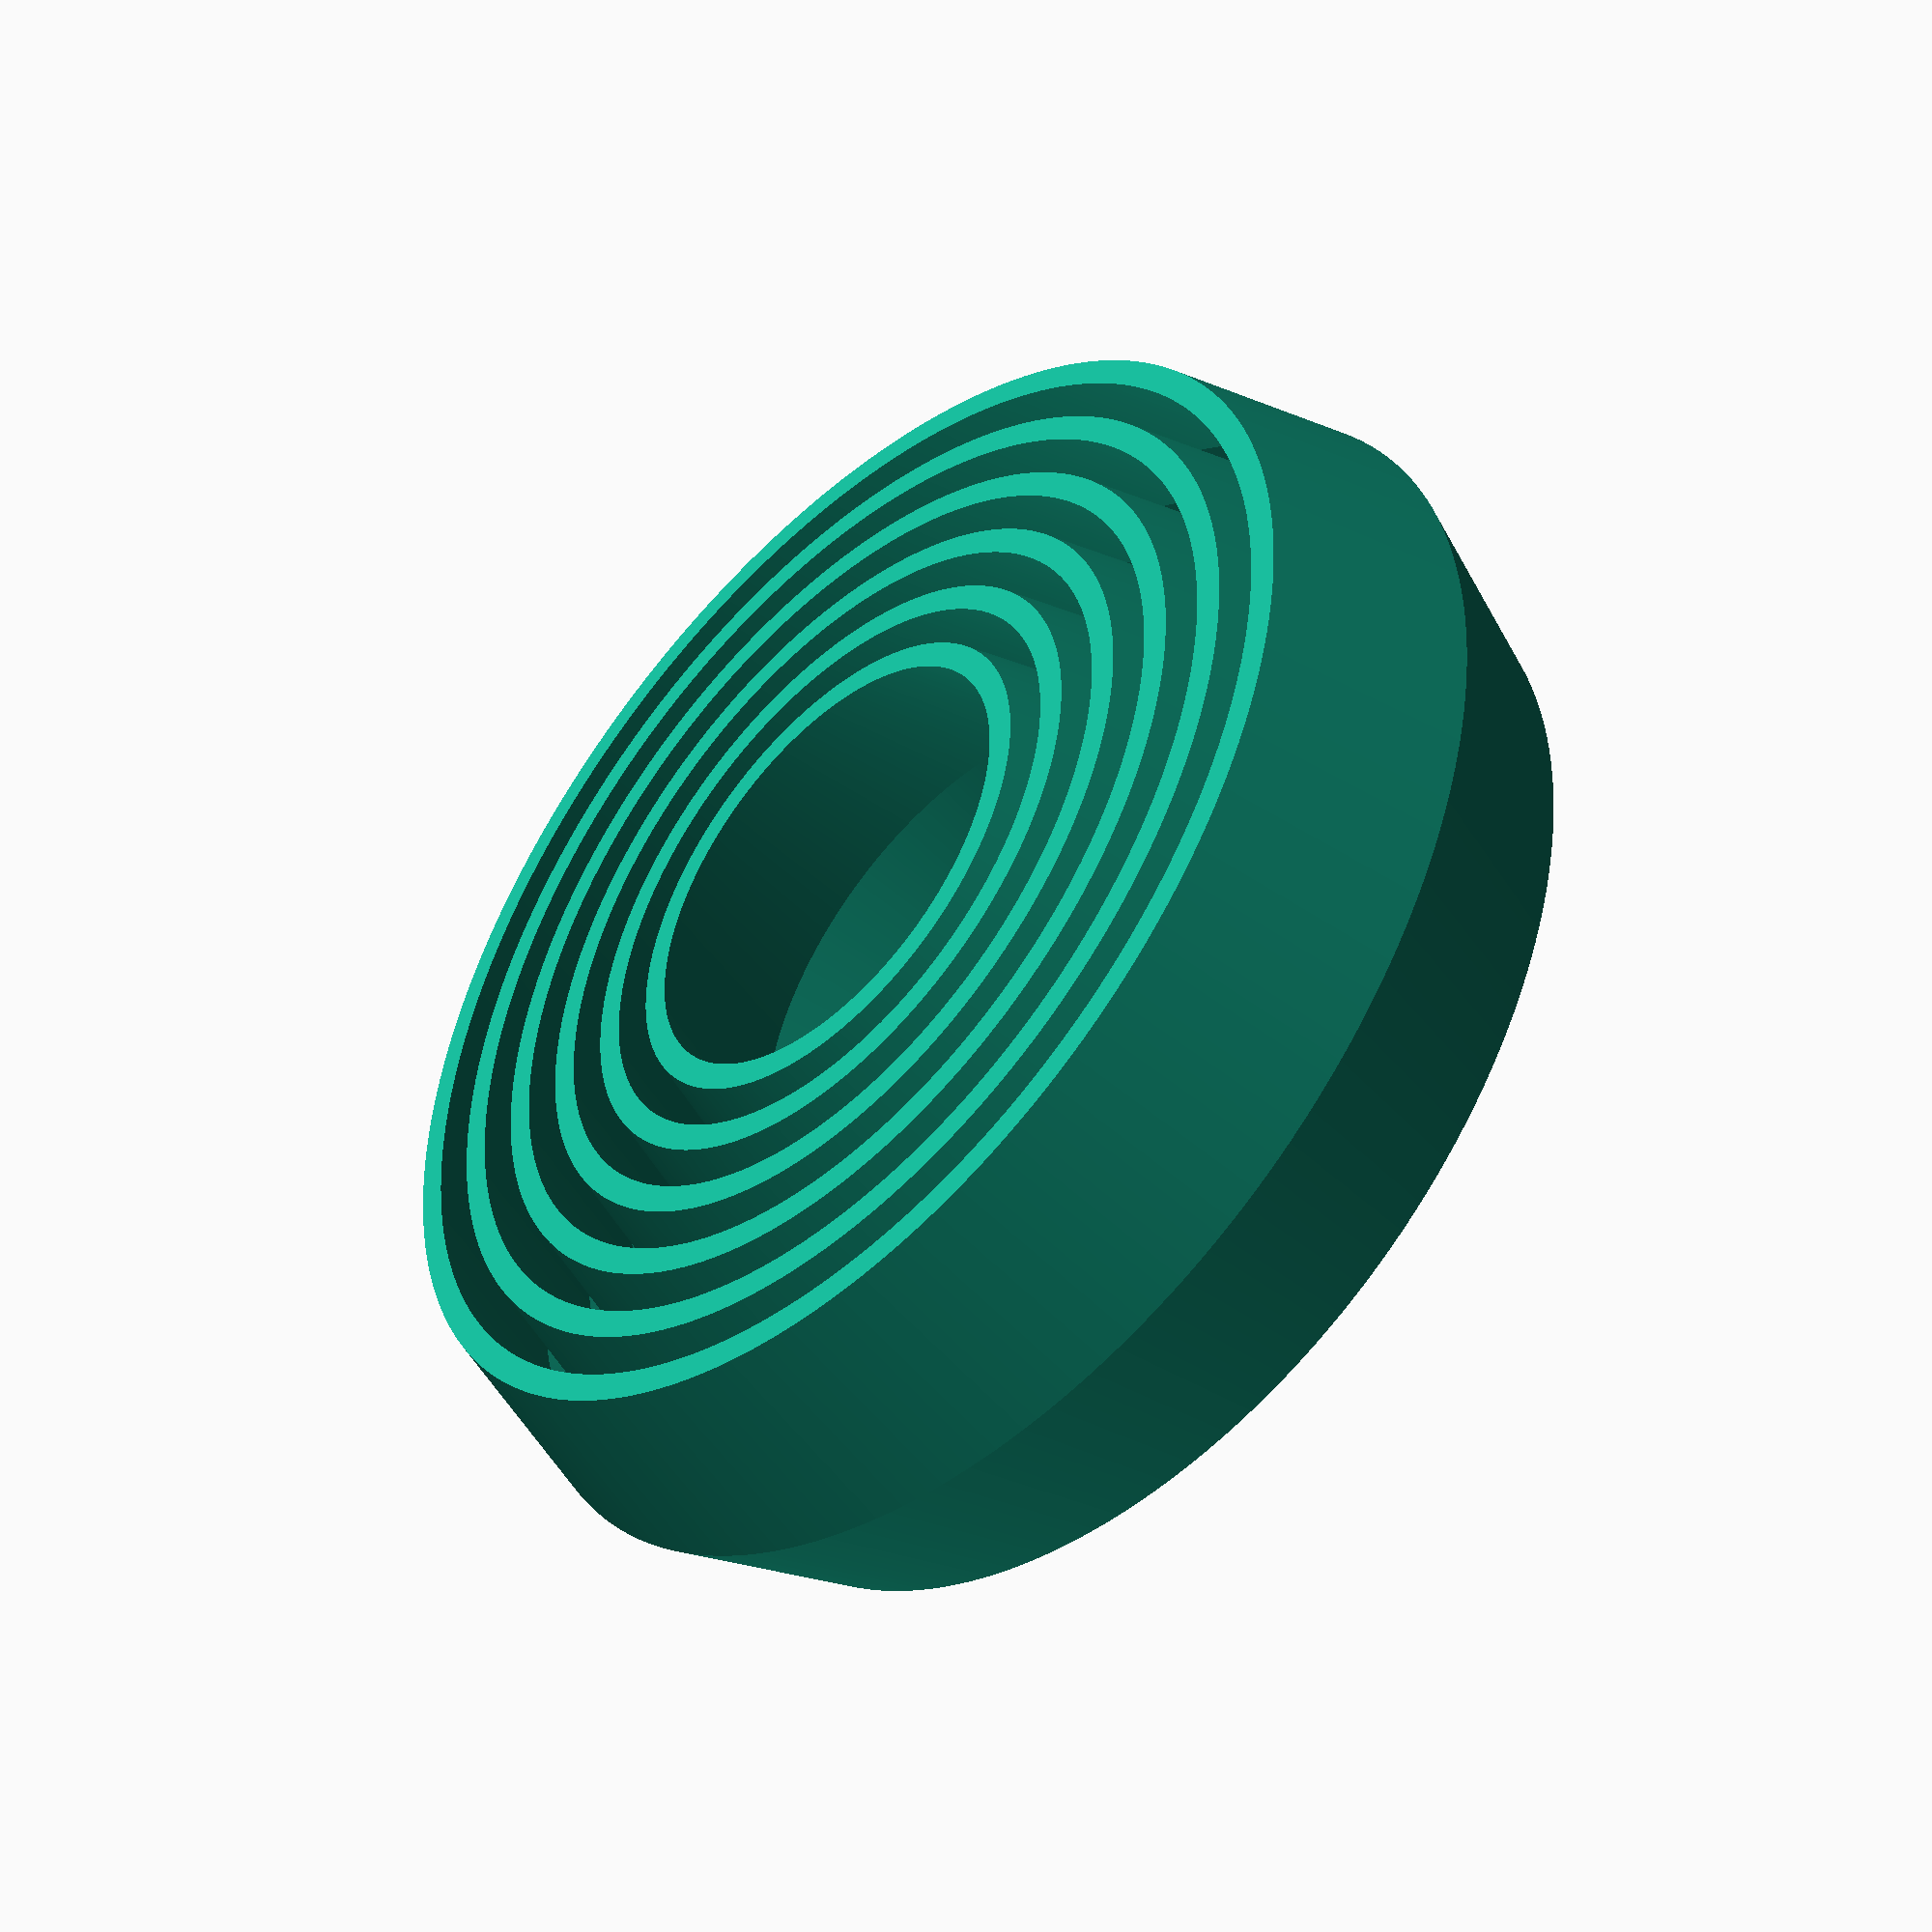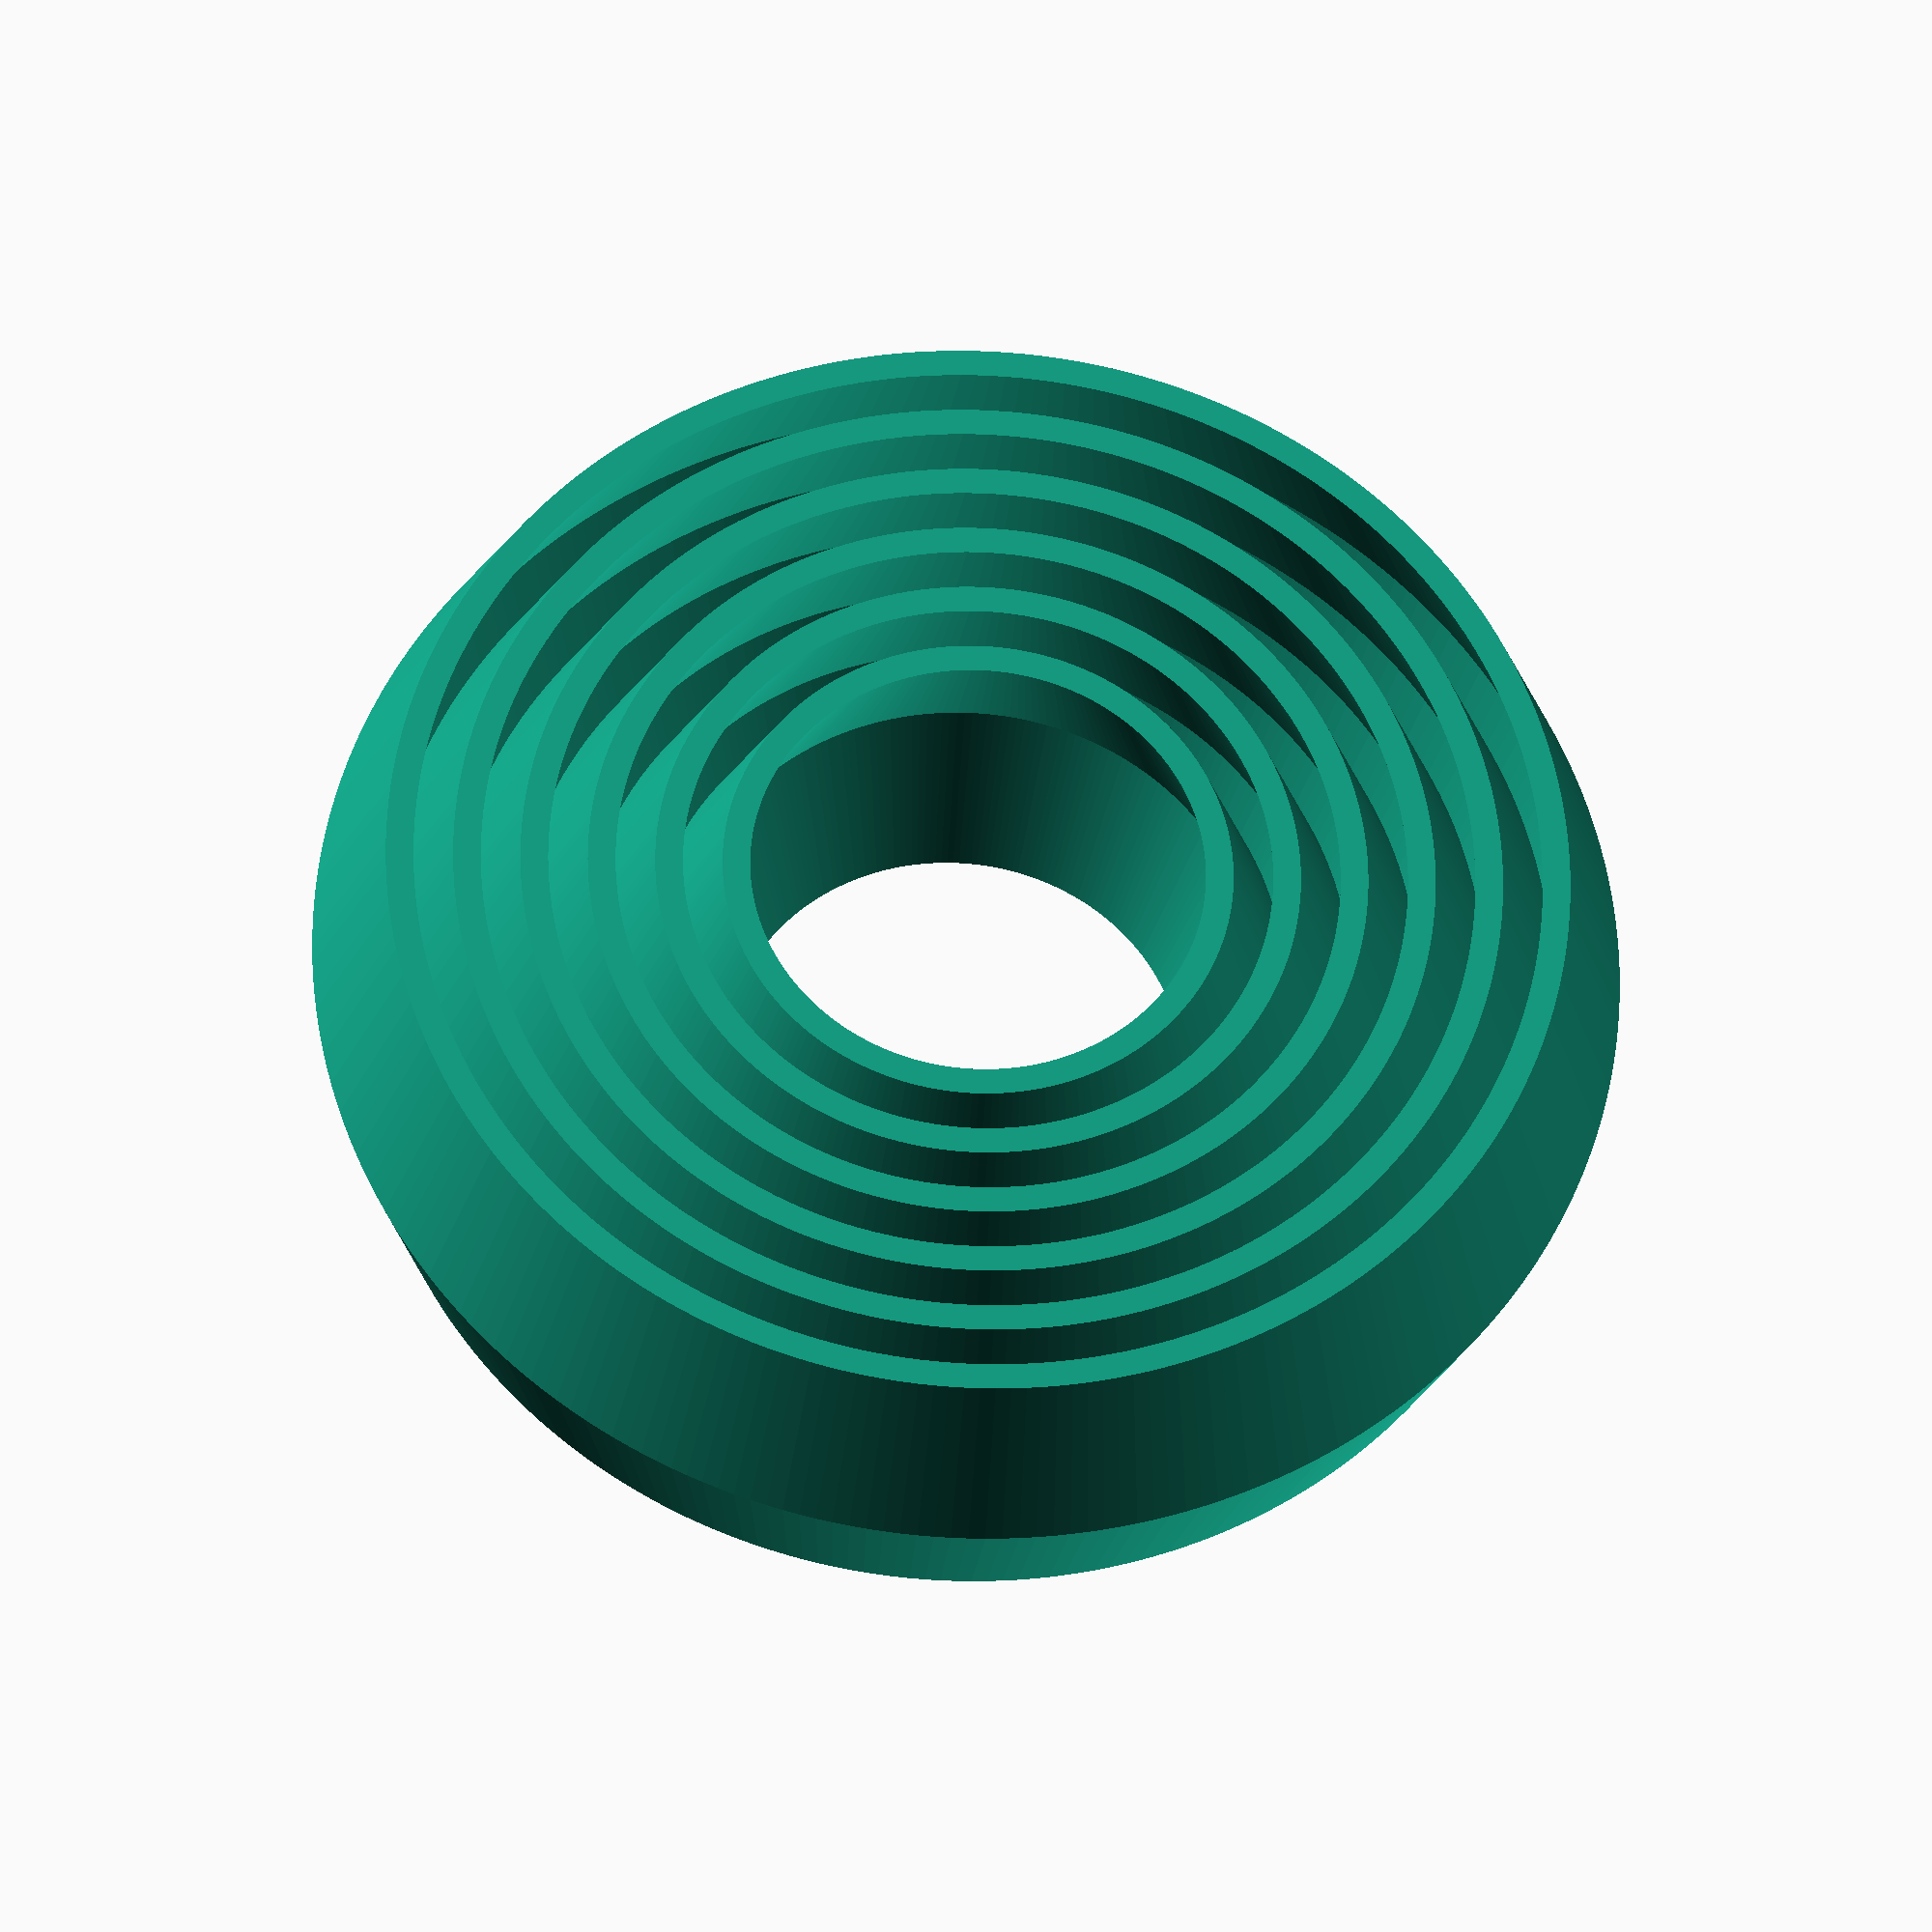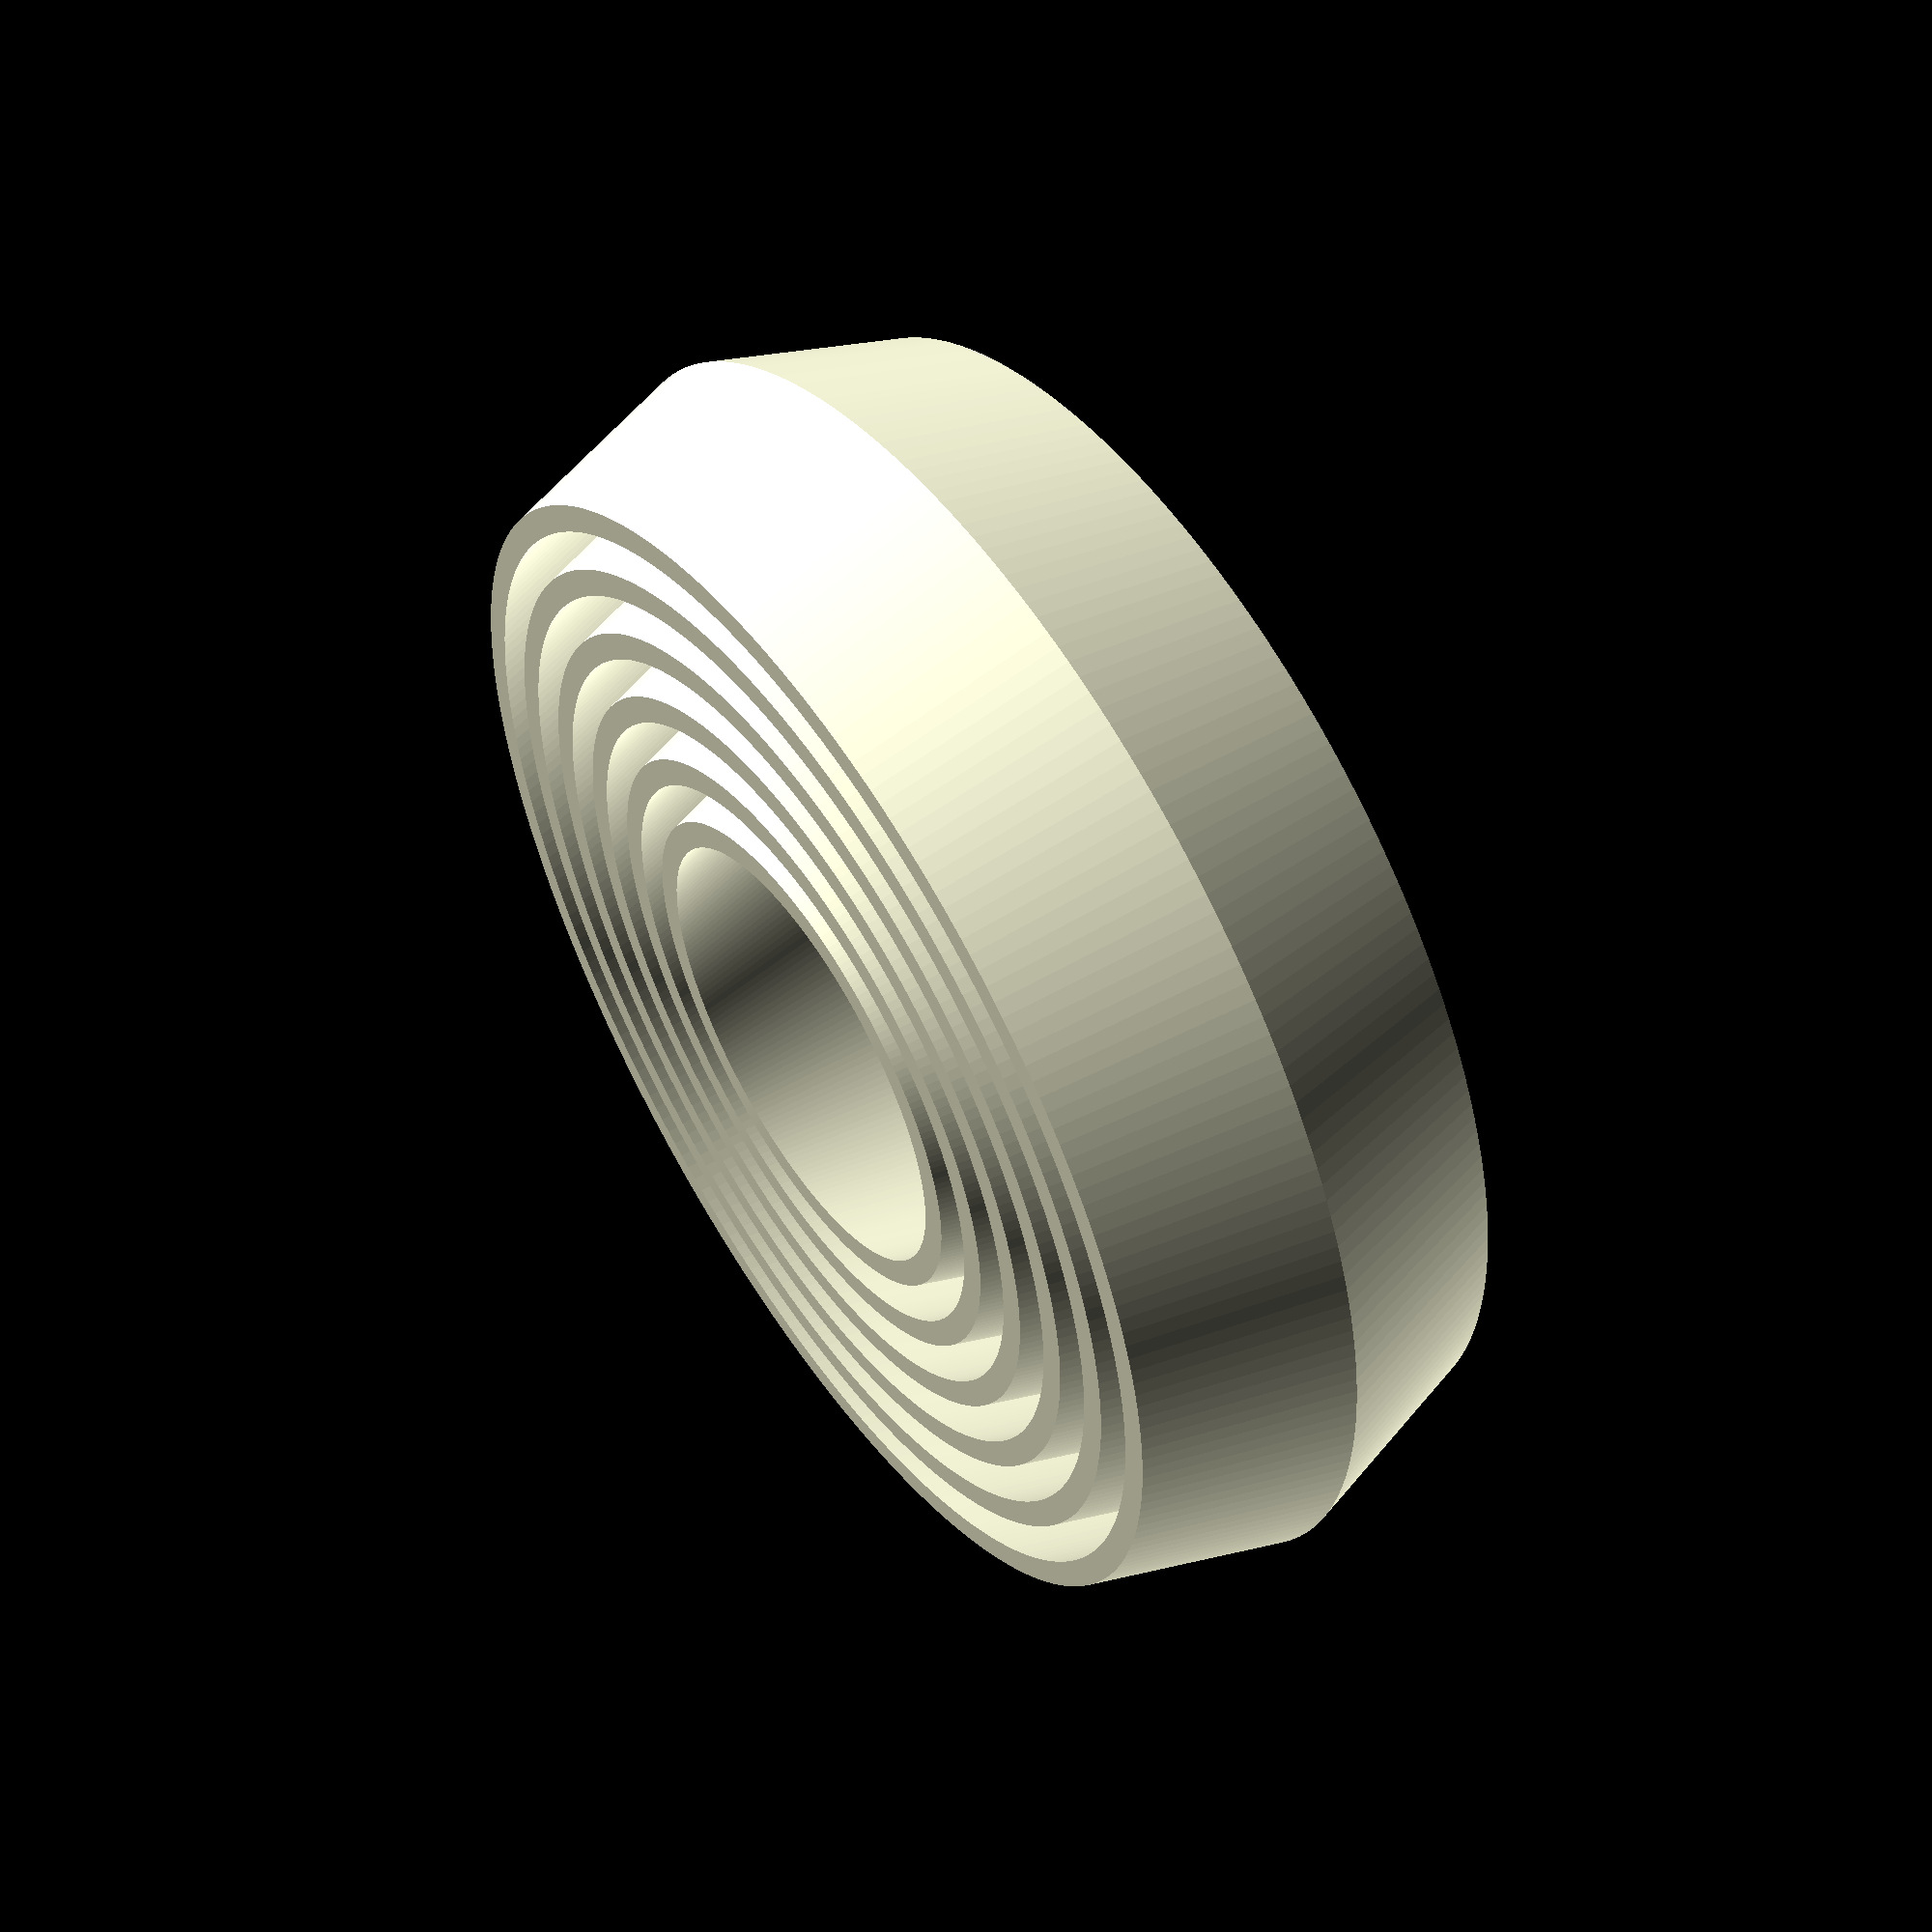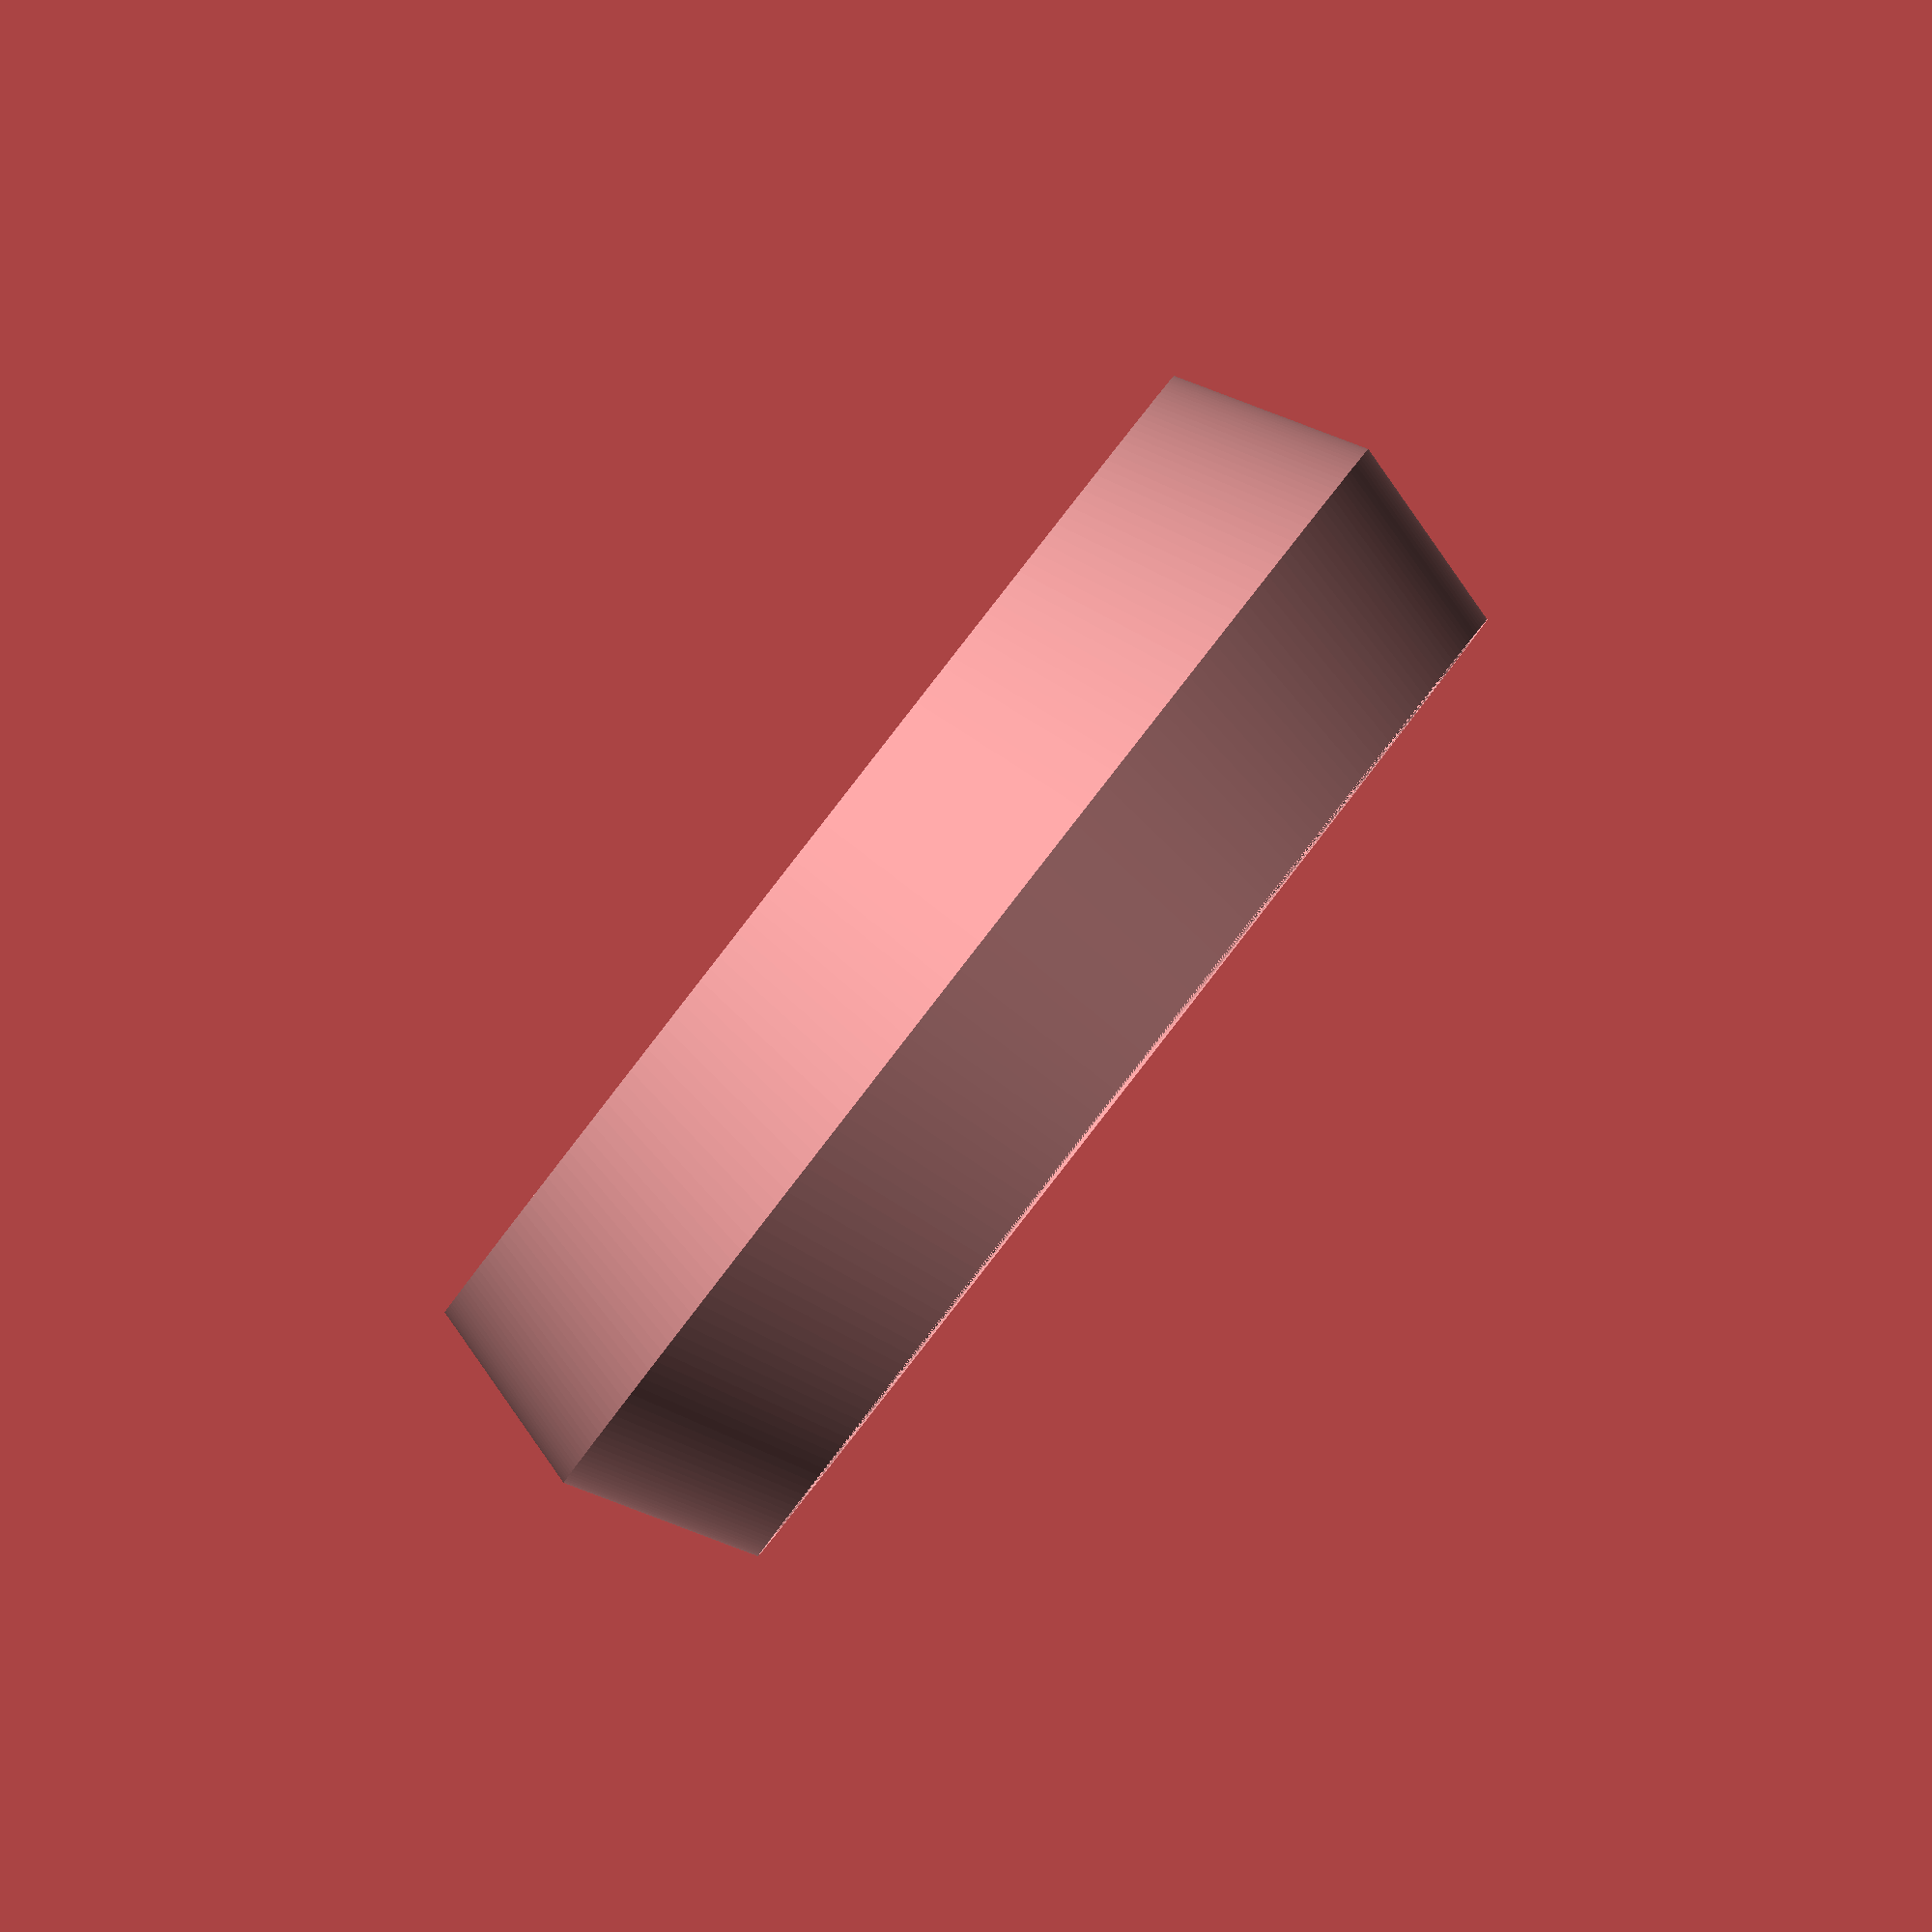
<openscad>
/* discrete parameters */
facets = 240;
count = 6;

/* dimensions */
initial_radius = 16;
zradius = 10;
shrink = 3.1;
initial_wall_thick = 1.4;
gap = 2.0;

step = gap + initial_wall_thick;


for (i = [0:count - 1]) {
    radius = initial_radius + i * step;
    unit(radius, initial_wall_thick /* * (radius / initial_radius) */);
}

module unit(d2, wall_thick) {
    d1 = d2 - shrink;
    
    //linear_extrude(2)
    rotate_extrude($fn = facets)
    polygon([
        [d1, zradius],
        [d2, 0],
        [d1, -zradius],
        [d1 - wall_thick, -zradius],
        [d2 - wall_thick, 0],
        [d1 - wall_thick, zradius],
    ]);
}
</openscad>
<views>
elev=226.0 azim=127.1 roll=135.3 proj=p view=solid
elev=29.1 azim=230.8 roll=356.5 proj=o view=solid
elev=126.4 azim=221.1 roll=303.6 proj=p view=wireframe
elev=90.4 azim=200.1 roll=232.1 proj=o view=solid
</views>
